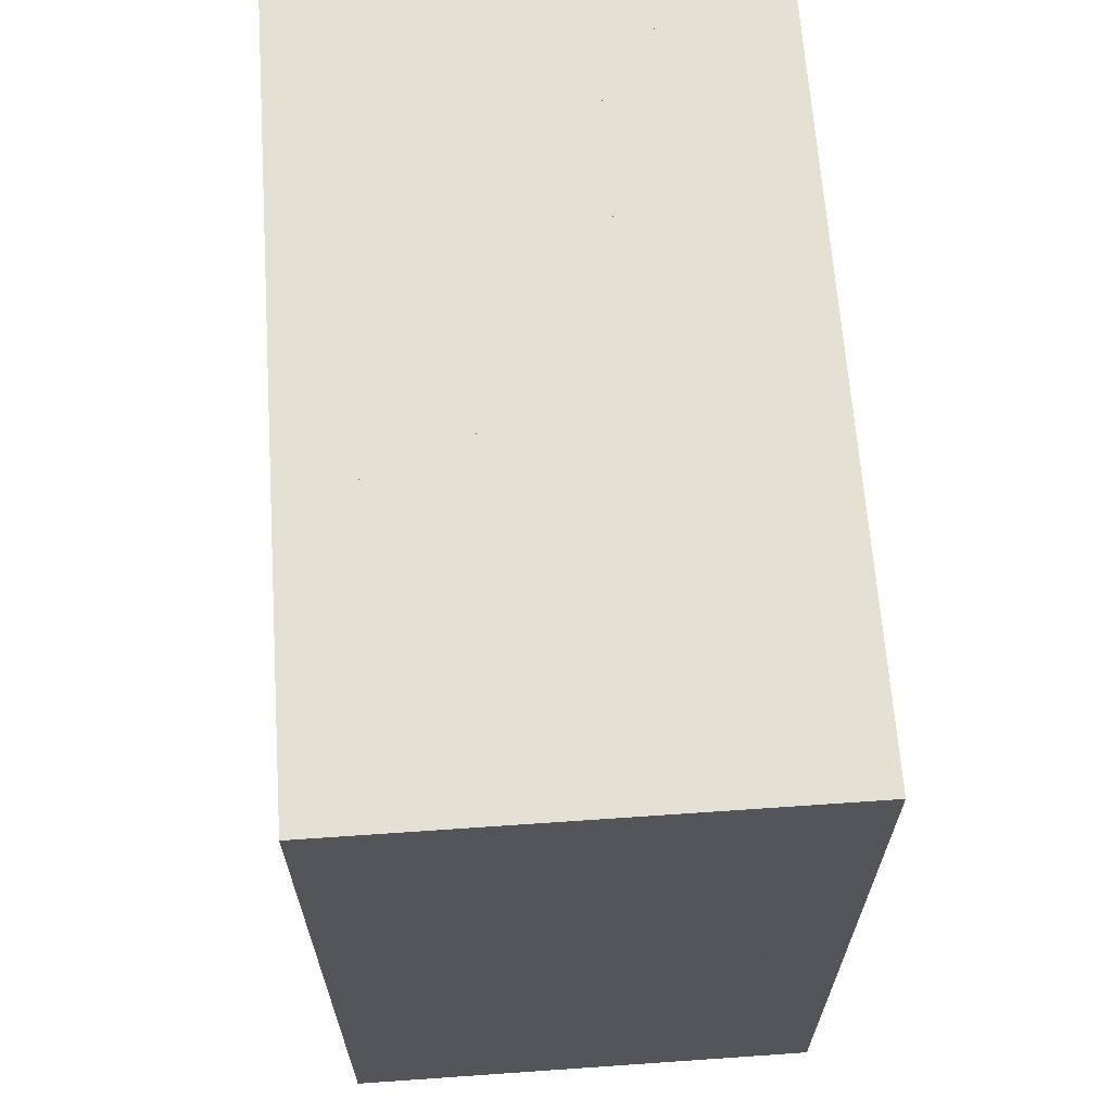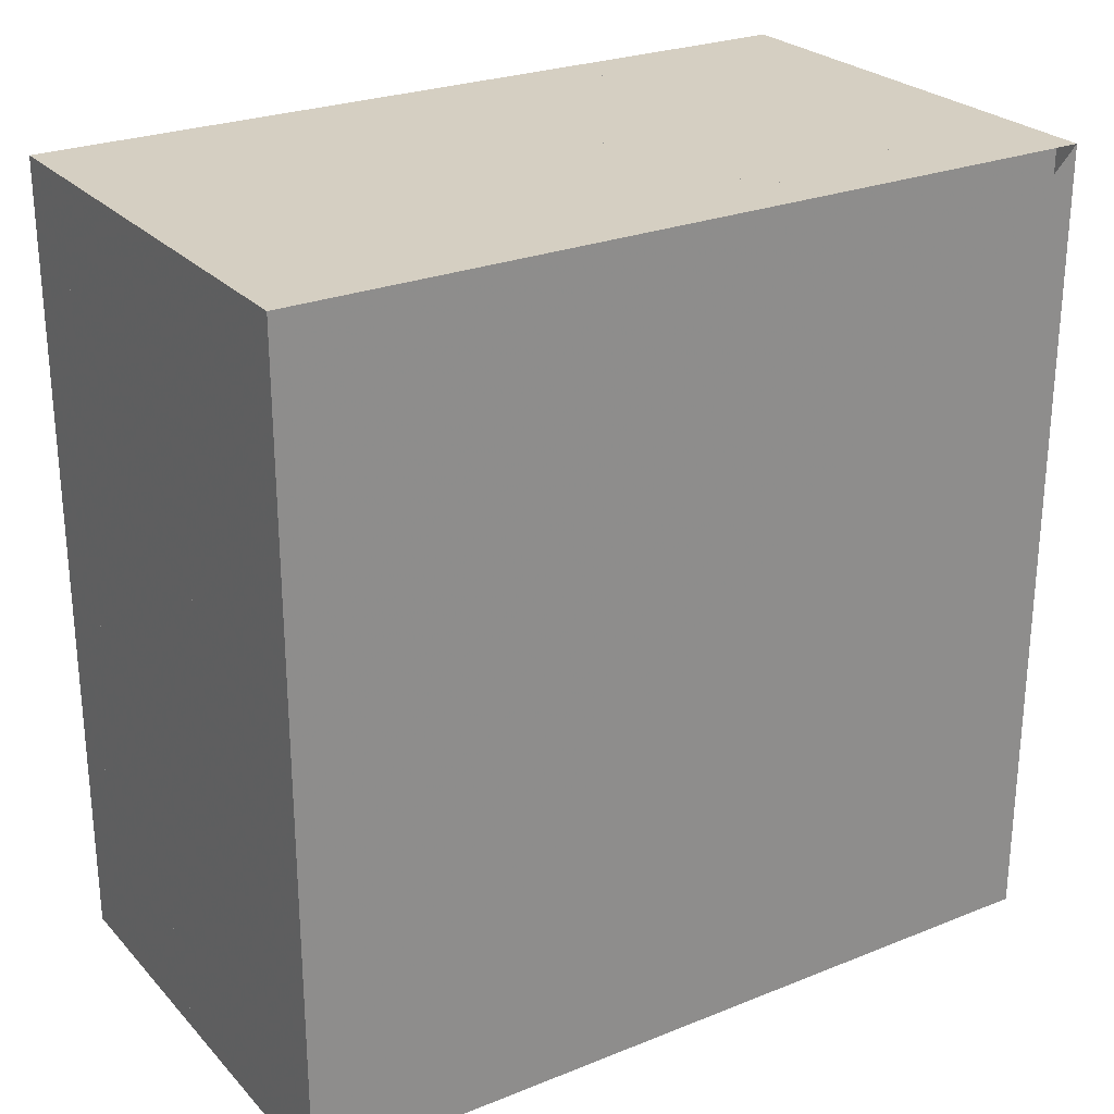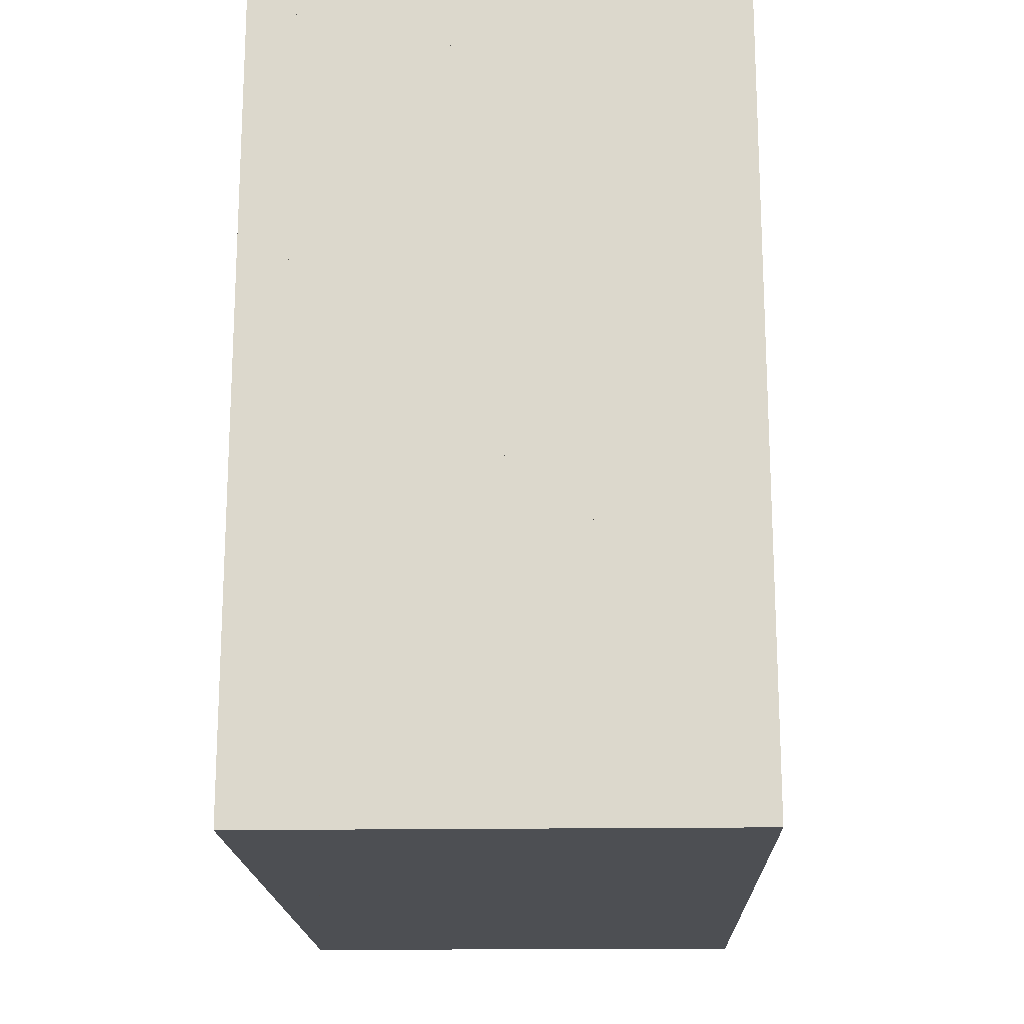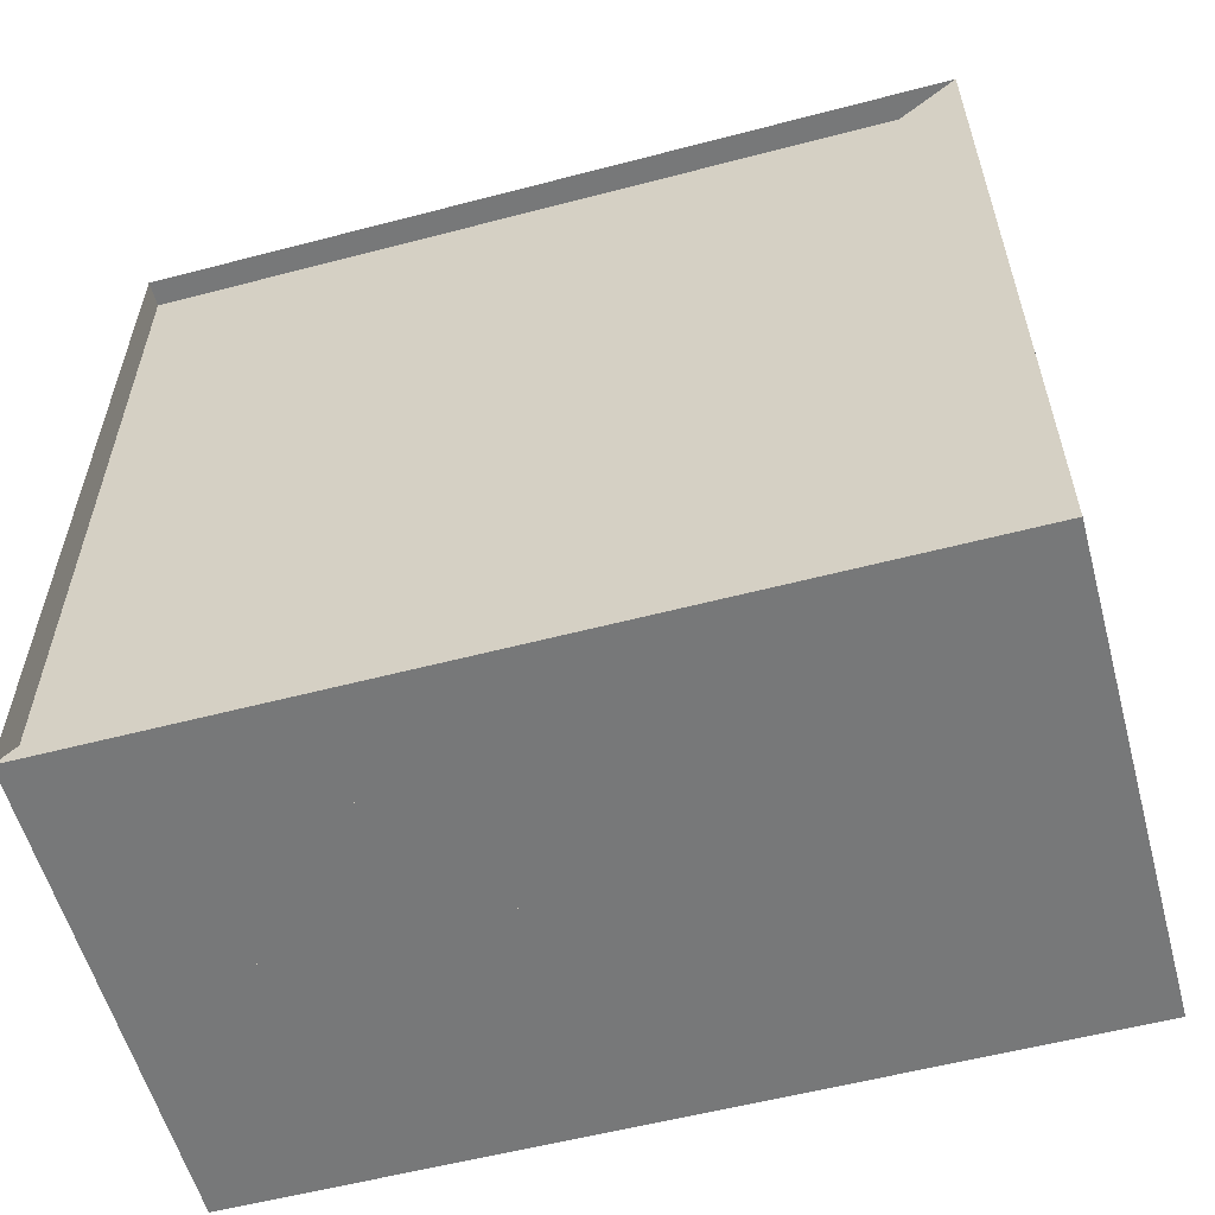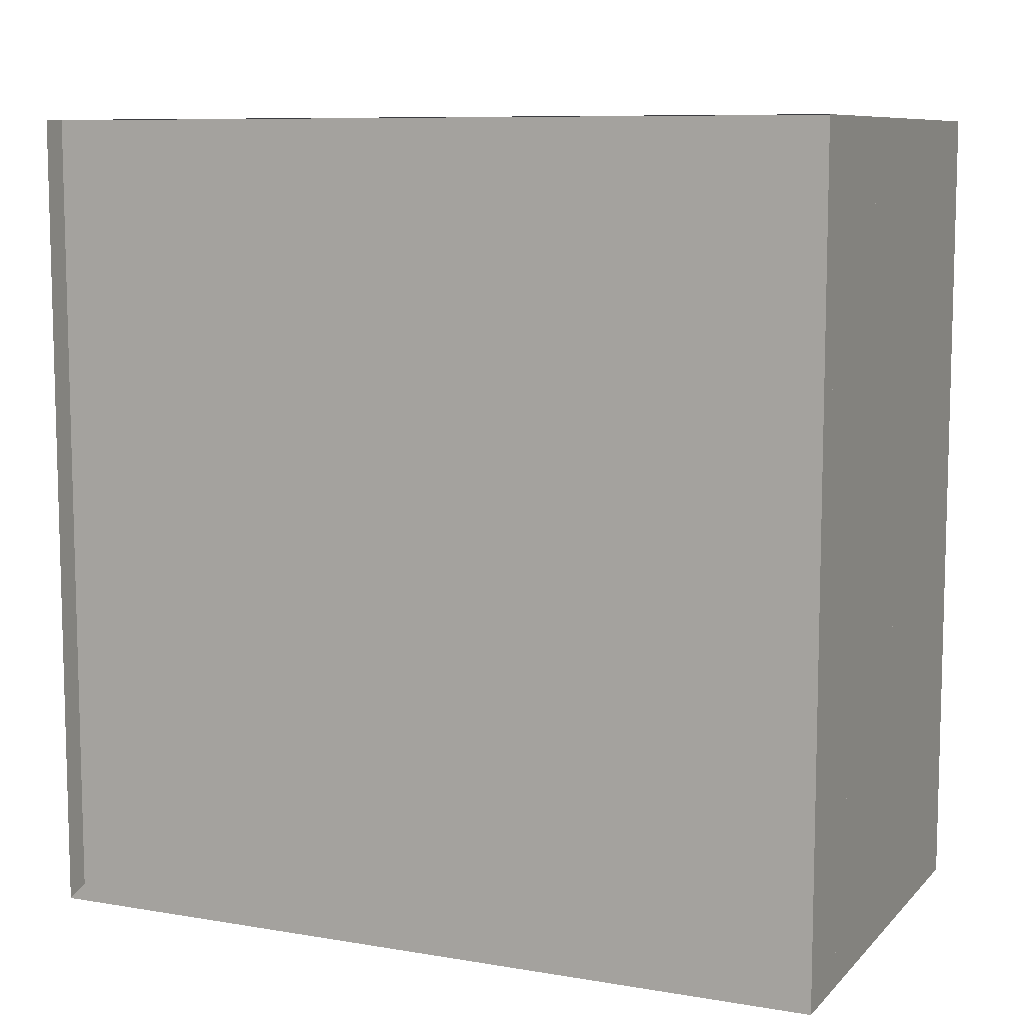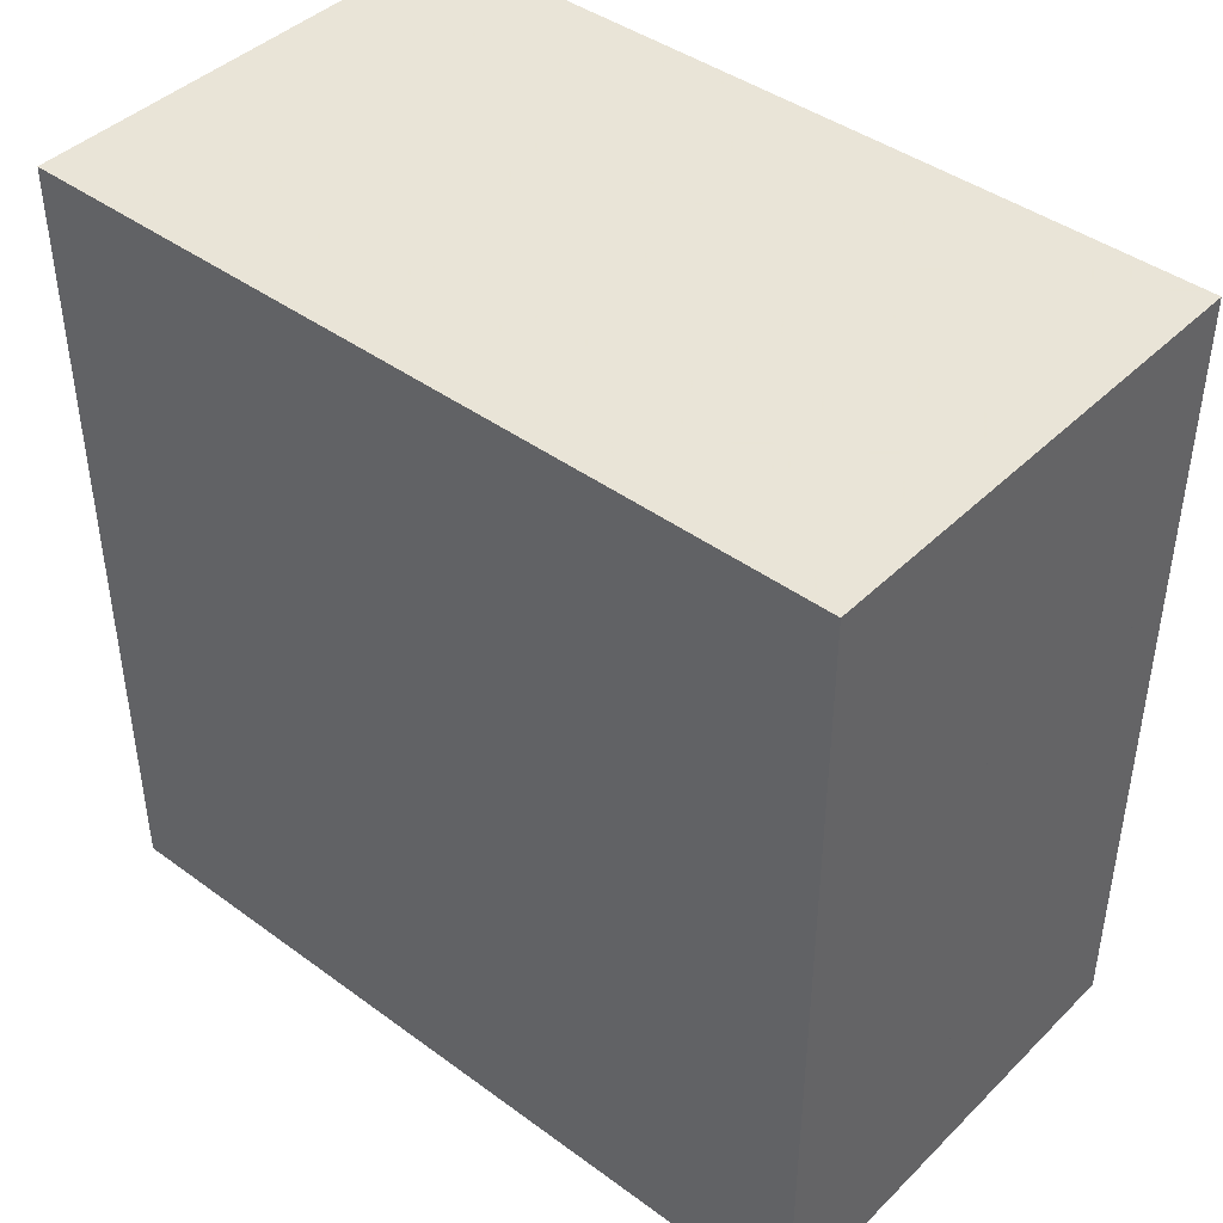
<metadata>
{"format":"obj","ext":"obj","renderer":"f3d","projection":"perspective","resolution":1024,"background":"white","views":[{"elev":65.3,"azim":176.0,"up":"+Z"},{"elev":25.9,"azim":-122.4,"up":"+Z"},{"elev":-17.8,"azim":-178.3,"up":"+Y"},{"elev":-57.4,"azim":-74.8,"up":"+Z"},{"elev":8.9,"azim":-65.8,"up":"+Z"},{"elev":42.8,"azim":131.0,"up":"+Z"}]}
</metadata>
<code>
v 0 -1 -1
v 0 -1 1
v 0 1 1
v 0 1 -1
v 0.06316 -1 -1
v 0.06316 -1 1
v 0.06316 1 1
v 0.06316 1 -1
v 0.1263 -1 -1
v 0.1263 -1 1
v 0.1263 1 1
v 0.1263 1 -1
v 0.1895 -1 -1
v 0.1895 -1 1
v 0.1895 1 1
v 0.1895 1 -1
v 0.2526 -1 -1
v 0.2526 -1 1
v 0.2526 1 1
v 0.2526 1 -1
v 0.3158 -1 -1
v 0.3158 -1 1
v 0.3158 1 1
v 0.3158 1 -1
v 0.3789 -1 -1
v 0.3789 -1 1
v 0.3789 1 1
v 0.3789 1 -1
v 0.4422 -1 -1
v 0.4422 -1 1
v 0.4422 1 1
v 0.4422 1 -1
v 0.5054 -1 -1
v 0.5054 -1 1
v 0.5054 1 1
v 0.5054 1 -1
v 0.5685 -1 -1
v 0.5685 -1 1
v 0.5685 1 1
v 0.5685 1 -1
v 0.6311 -1 -1
v 0.6311 -1 1
v 0.6311 1 1
v 0.6311 1 -1
v 0.6929 -1 -1
v 0.6929 -1 1
v 0.6929 1 1
v 0.6929 1 -1
v 0.7538 -1 -1
v 0.7538 -1 1
v 0.7538 1 1
v 0.7538 1 -1
v 0.8138 -1 -1
v 0.8138 -1 1
v 0.8138 1 1
v 0.8138 1 -1
v 0.873 -1 -1
v 0.873 -1 1
v 0.873 1 1
v 0.873 1 -1
v 0.9318 -1 -1
v 0.9318 -1 1
v 0.9318 1 1
v 0.9318 1 -1
v 0.9901 -1 -1
v 0.9901 -1 1
v 0.9901 1 1
v 0.9901 1 -1
v 1.048 -1 -1
v 1.048 -1 1
v 1.048 1 1
v 1.048 1 -1
v 1.106 -1 -1
v 1.106 -1 1
v 1.106 1 1
v 1.106 1 -1
v 1.164 -1 -1
v 1.164 -1 1
v 1.164 1 1
v 1.164 1 -1
f 1 2 4 5
f 5 6 7 8
f 5 6 2 1
f 6 7 3 2
f 7 8 4 3
f 8 5 1 4
f 9 10 11 12
f 9 10 6 5
f 10 11 7 6
f 11 12 8 7
f 12 9 5 8
f 13 14 15 16
f 13 14 10 9
f 14 15 11 10
f 15 16 12 11
f 16 13 9 12
f 17 18 19 20
f 17 18 14 13
f 18 19 15 14
f 19 20 16 15
f 20 17 13 16
f 21 22 23 24
f 21 22 18 17
f 22 23 19 18
f 23 24 20 19
f 24 21 17 20
f 25 26 27 28
f 25 26 22 21
f 26 27 23 22
f 27 28 24 23
f 28 25 21 24
f 29 30 31 32
f 29 30 26 25
f 30 31 27 26
f 31 32 28 27
f 32 29 25 28
f 33 34 35 36
f 33 34 30 29
f 34 35 31 30
f 35 36 32 31
f 36 33 29 32
f 37 38 39 40
f 37 38 34 33
f 38 39 35 34
f 39 40 36 35
f 40 37 33 36
f 41 42 43 44
f 41 42 38 37
f 42 43 39 38
f 43 44 40 39
f 44 41 37 40
f 45 46 47 48
f 45 46 42 41
f 46 47 43 42
f 47 48 44 43
f 48 45 41 44
f 49 50 51 52
f 49 50 46 45
f 50 51 47 46
f 51 52 48 47
f 52 49 45 48
f 53 54 55 56
f 53 54 50 49
f 54 55 51 50
f 55 56 52 51
f 56 53 49 52
f 57 58 59 60
f 57 58 54 53
f 58 59 55 54
f 59 60 56 55
f 60 57 53 56
f 61 62 63 64
f 61 62 58 57
f 62 63 59 58
f 63 64 60 59
f 64 61 57 60
f 65 66 67 68
f 65 66 62 61
f 66 67 63 62
f 67 68 64 63
f 68 65 61 64
f 69 70 71 72
f 69 70 66 65
f 70 71 67 66
f 71 72 68 67
f 72 69 65 68
f 73 74 75 76
f 73 74 70 69
f 74 75 71 70
f 75 76 72 71
f 76 73 69 72
f 77 78 79 80
f 77 78 74 73
f 78 79 75 74
f 79 80 76 75
f 80 77 73 76

</code>
